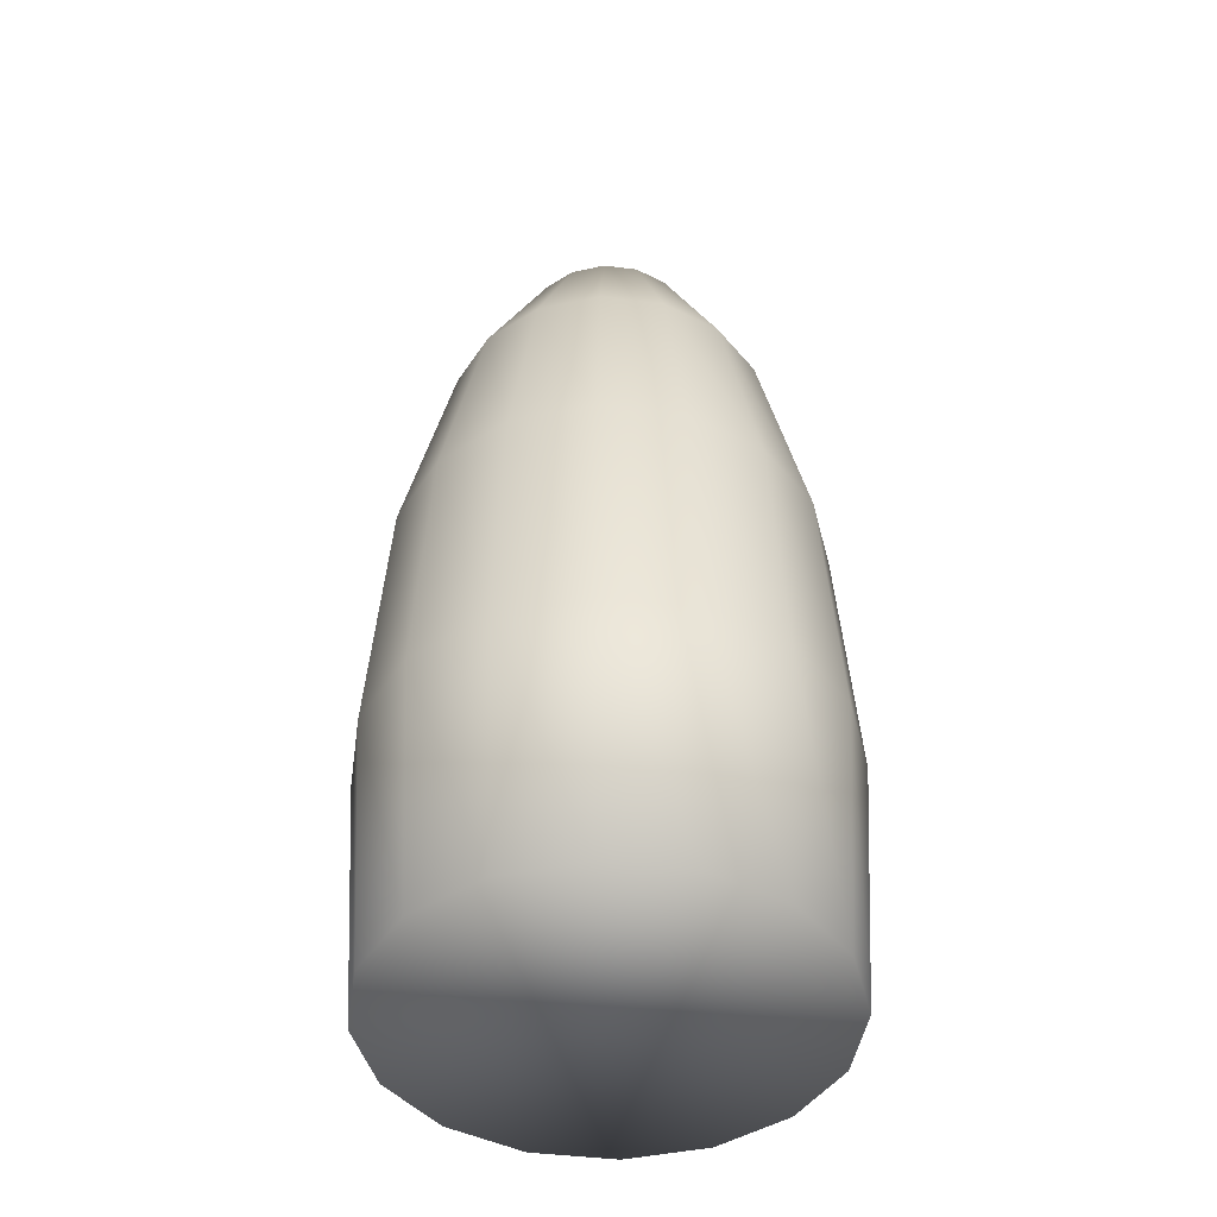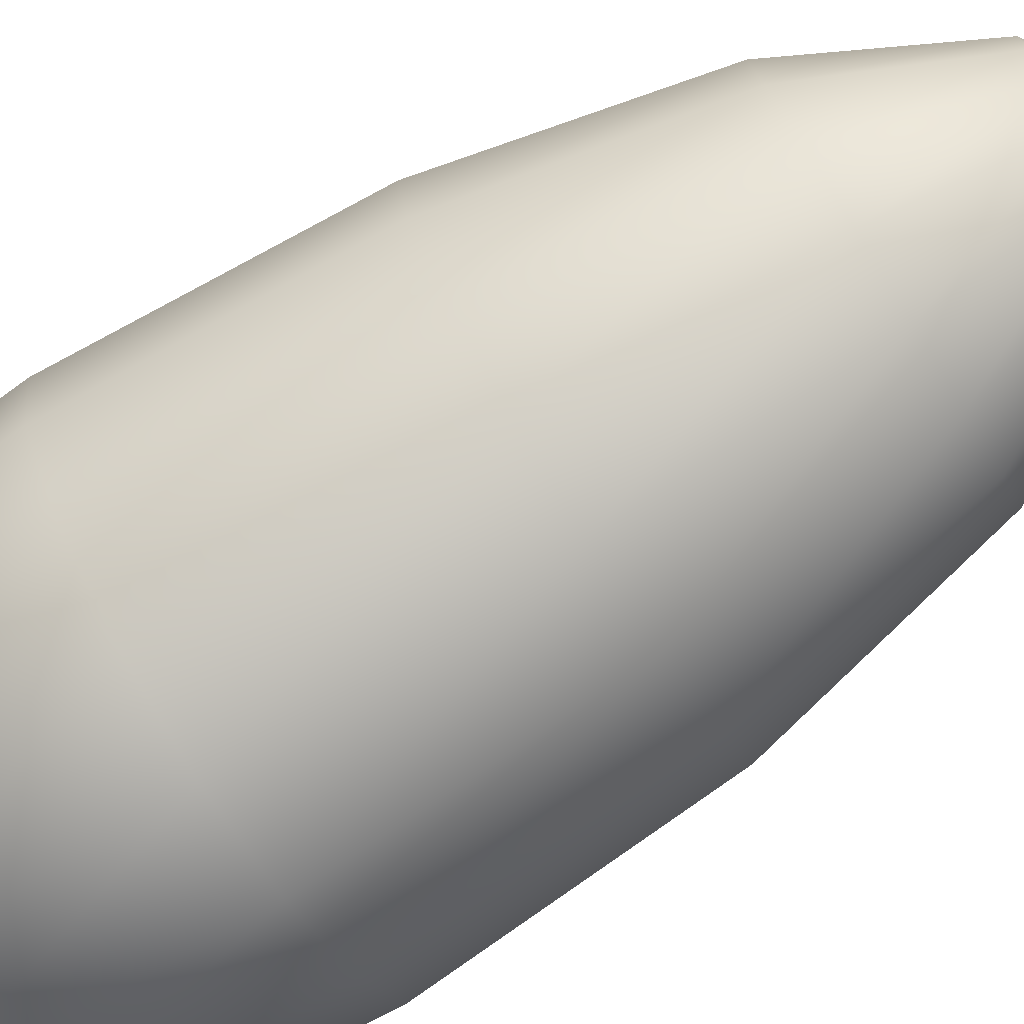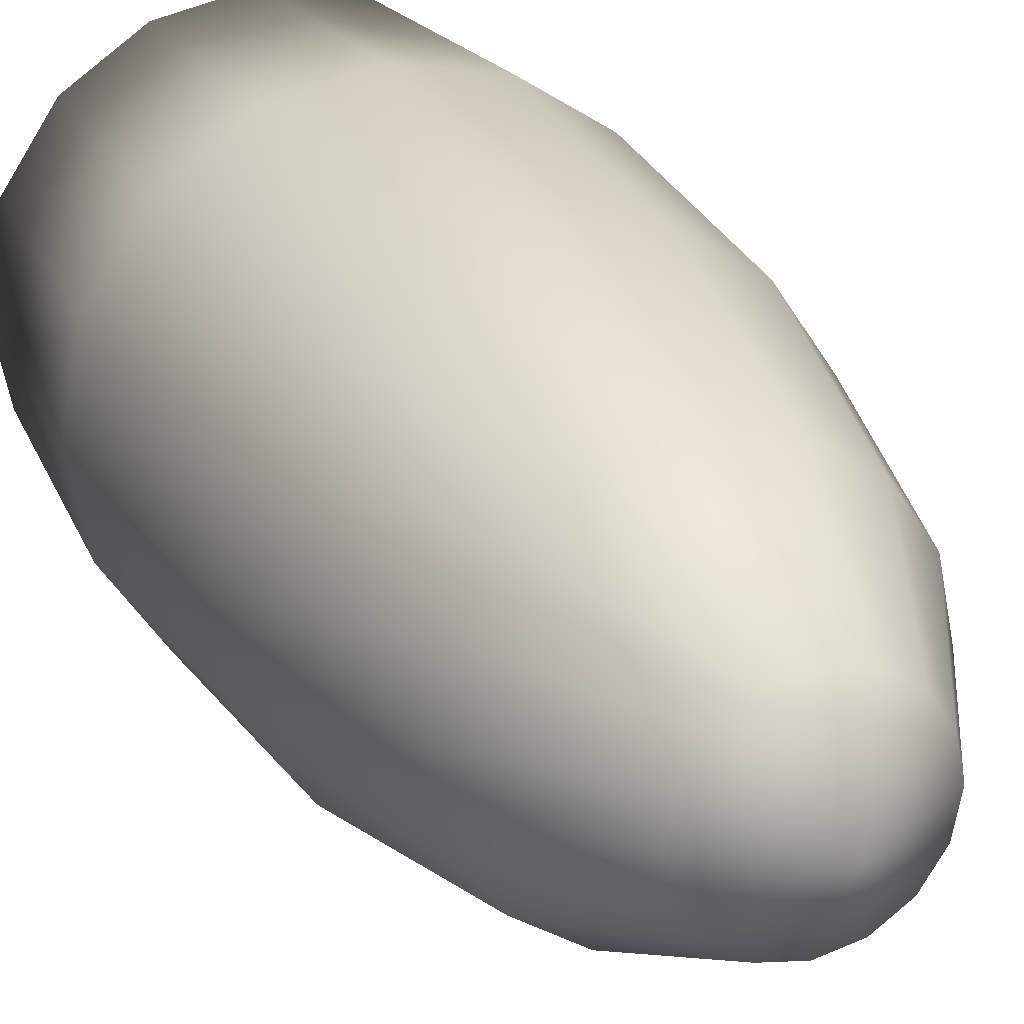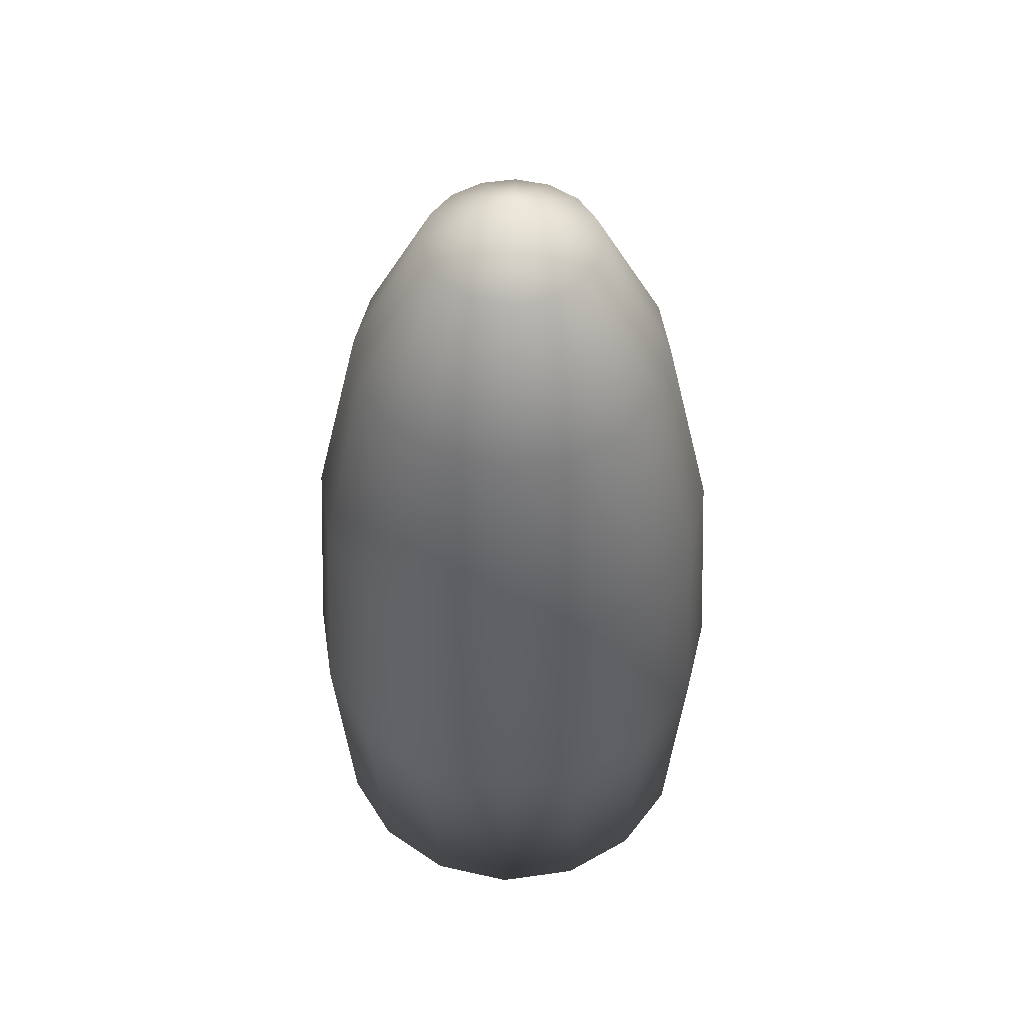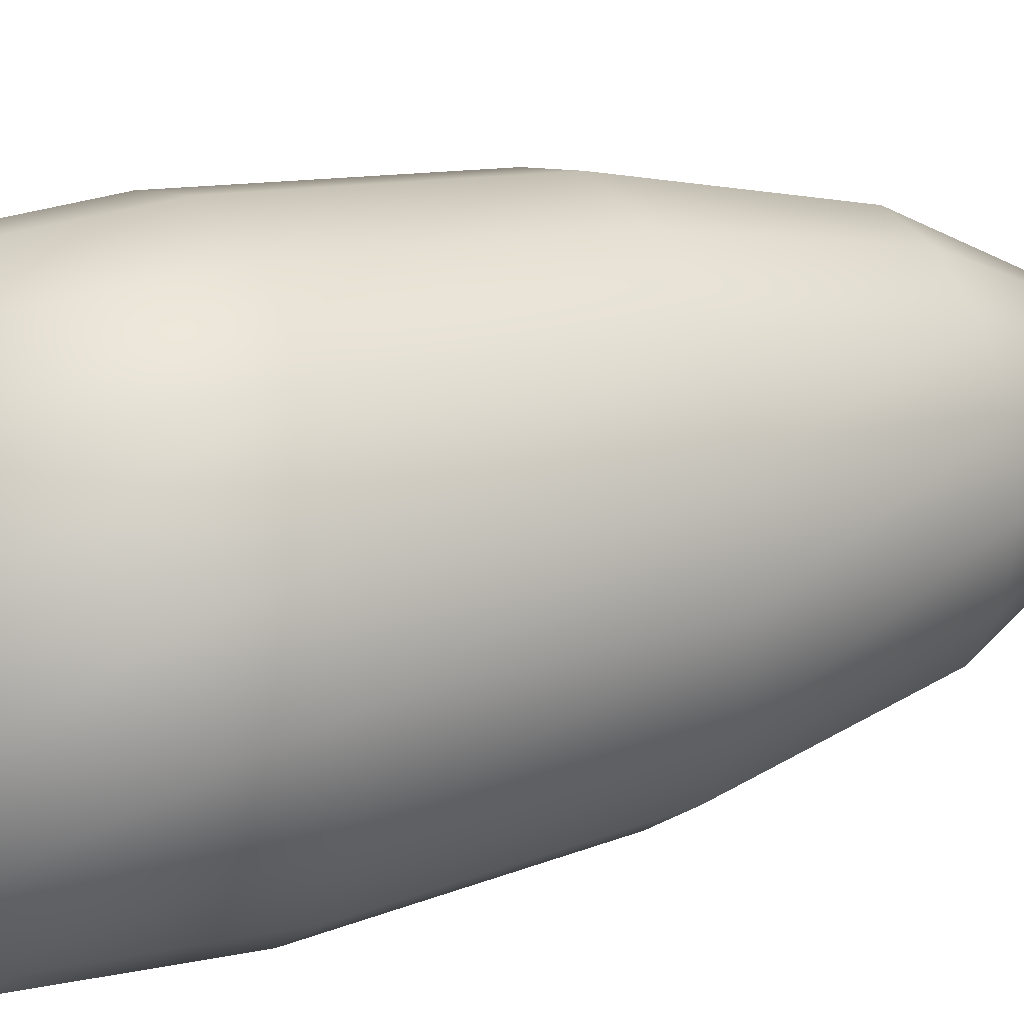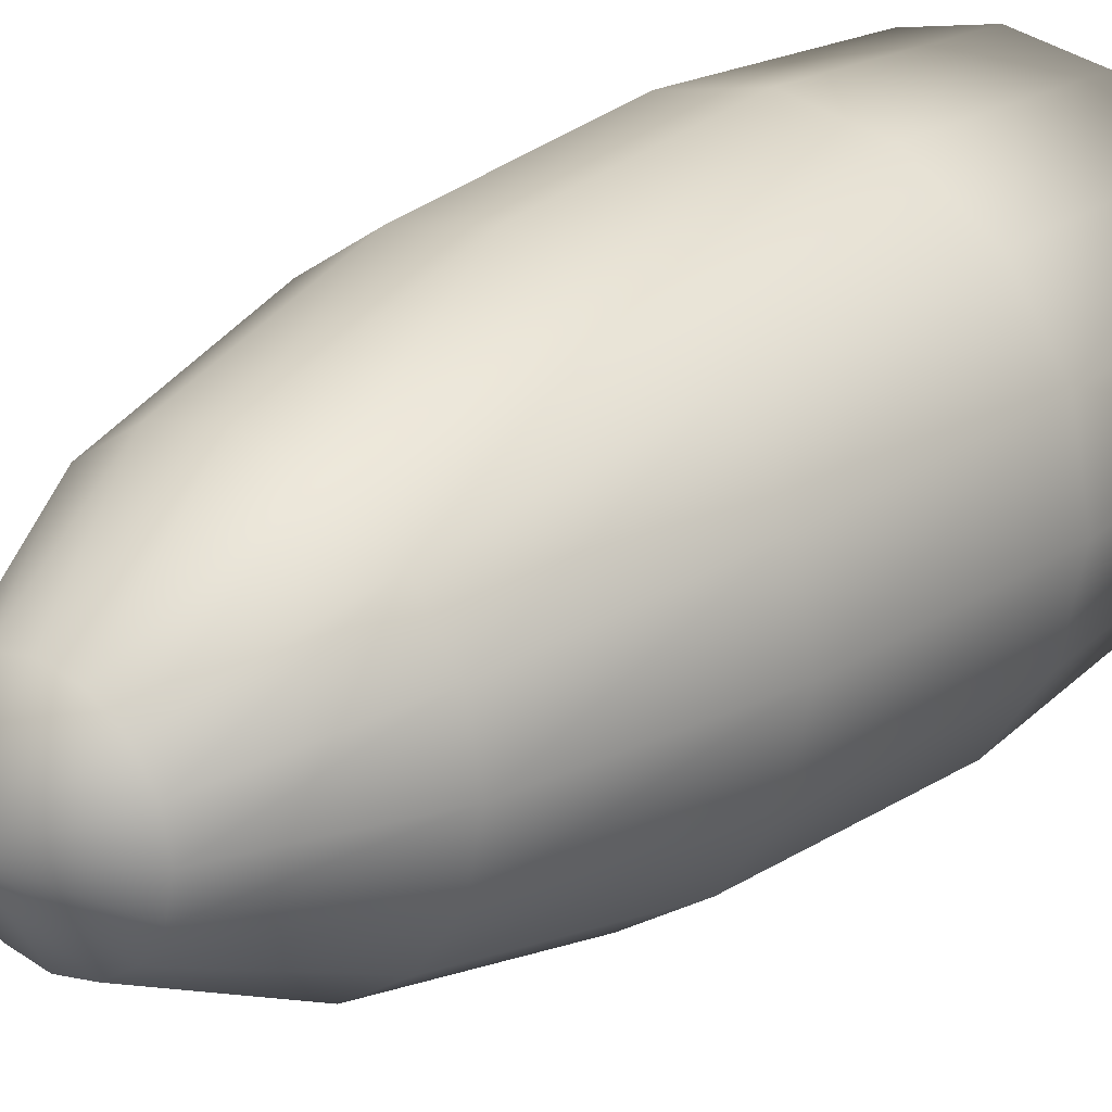
<metadata>
{"format":"obj","ext":"obj","renderer":"f3d","projection":"perspective","resolution":1024,"background":"white","views":[{"elev":-44.1,"azim":25.4,"up":"+Y"},{"elev":-78.7,"azim":121.9,"up":"+Z"},{"elev":24.6,"azim":157.4,"up":"+Z"},{"elev":50.9,"azim":-20.0,"up":"+Y"},{"elev":20.1,"azim":61.5,"up":"+Z"},{"elev":23.2,"azim":-142.3,"up":"+Z"}]}
</metadata>
<code>
o Sphere
v 0 3.909 -0.3827
v 0 3.272 -0.7071
v 0 2.318 -0.9239
v 0 1.193 -1
v 0 0.0683 -0.9239
v 0.1464 3.909 -0.3536
v 0.2706 3.272 -0.6533
v 0.3536 2.318 -0.8536
v 0.3827 1.193 -0.9239
v 0.3536 0.0683 -0.8536
v -0 4.133 -0
v 0.2706 3.909 -0.2706
v 0.5 3.272 -0.5
v 0.6533 2.318 -0.6533
v 0.7071 1.193 -0.7071
v 0.6533 0.0683 -0.6533
v 0.3536 3.909 -0.1464
v 0.6533 3.272 -0.2706
v 0.8536 2.318 -0.3536
v 0.9239 1.193 -0.3827
v 0.8536 0.0683 -0.3536
v 0.3827 3.909 -0
v 0.7071 3.272 -0
v 0.9239 2.318 -0
v 1 1.193 -0
v 0.9239 0.0683 -0
v 0.3536 3.909 0.1464
v 0.6533 3.272 0.2706
v 0.8536 2.318 0.3536
v 0.9239 1.193 0.3827
v 0.8536 0.0683 0.3536
v 0.2706 3.909 0.2706
v 0.5 3.272 0.5
v 0.6533 2.318 0.6533
v 0.7071 1.193 0.7071
v 0.6533 0.0683 0.6533
v 0.1464 3.909 0.3536
v 0.2706 3.272 0.6533
v 0.3536 2.318 0.8536
v 0.3827 1.193 0.9239
v 0.3536 0.0683 0.8536
v -0 3.909 0.3827
v -0 3.272 0.7071
v -0 2.318 0.9239
v -0 1.193 1
v -0 0.0683 0.9239
v -0.1464 3.909 0.3536
v -0.2706 3.272 0.6533
v -0.3536 2.318 0.8536
v -0.3827 1.193 0.9239
v -0.3536 0.0683 0.8536
v -0.2706 3.909 0.2706
v -0.5 3.272 0.5
v -0.6533 2.318 0.6533
v -0.7071 1.193 0.7071
v -0.6533 0.0683 0.6533
v -0.3536 3.909 0.1464
v -0.6533 3.272 0.2706
v -0.8536 2.318 0.3536
v -0.9239 1.193 0.3827
v -0.8536 0.0683 0.3536
v -0.3827 3.909 -0
v -0.7071 3.272 -0
v -0.9239 2.318 -1e-06
v -1 1.193 -1e-06
v -0.9239 0.0683 -1e-06
v -0.3536 3.909 -0.1464
v -0.6533 3.272 -0.2706
v -0.8536 2.318 -0.3536
v -0.9239 1.193 -0.3827
v -0.8536 0.0683 -0.3536
v -0.2706 3.909 -0.2706
v -0.5 3.272 -0.5
v -0.6533 2.318 -0.6533
v -0.7071 1.193 -0.7071
v -0.6533 0.0683 -0.6533
v -0.1464 3.909 -0.3536
v -0.2706 3.272 -0.6533
v -0.3536 2.318 -0.8536
v -0.3827 1.193 -0.9239
v -0.3536 0.0683 -0.8536
f 4 3 8 9
f 2 1 6 7
f 5 4 9 10
f 3 2 7 8
f 1 11 6
f 7 6 12 13
f 10 9 15 16
f 8 7 13 14
f 6 11 12
f 9 8 14 15
f 16 15 20 21
f 14 13 18 19
f 12 11 17
f 15 14 19 20
f 13 12 17 18
f 17 11 22
f 20 19 24 25
f 18 17 22 23
f 21 20 25 26
f 19 18 23 24
f 25 24 29 30
f 23 22 27 28
f 26 25 30 31
f 24 23 28 29
f 22 11 27
f 31 30 35 36
f 29 28 33 34
f 27 11 32
f 30 29 34 35
f 28 27 32 33
f 36 35 40 41
f 34 33 38 39
f 32 11 37
f 35 34 39 40
f 33 32 37 38
f 40 39 44 45
f 38 37 42 43
f 41 40 45 46
f 39 38 43 44
f 37 11 42
f 45 44 49 50
f 43 42 47 48
f 46 45 50 51
f 44 43 48 49
f 42 11 47
f 51 50 55 56
f 49 48 53 54
f 47 11 52
f 50 49 54 55
f 48 47 52 53
f 54 53 58 59
f 52 11 57
f 55 54 59 60
f 53 52 57 58
f 56 55 60 61
f 60 59 64 65
f 58 57 62 63
f 61 60 65 66
f 59 58 63 64
f 57 11 62
f 63 62 67 68
f 66 65 70 71
f 64 63 68 69
f 62 11 67
f 65 64 69 70
f 71 70 75 76
f 69 68 73 74
f 67 11 72
f 70 69 74 75
f 68 67 72 73
f 72 11 77
f 75 74 79 80
f 73 72 77 78
f 76 75 80 81
f 74 73 78 79
f 80 79 3 4
f 78 77 1 2
f 81 80 4 5
f 79 78 2 3
f 77 11 1
f 10 16 21 26 31 36 41 46 51 56 61 66 71 76 81 5

</code>
